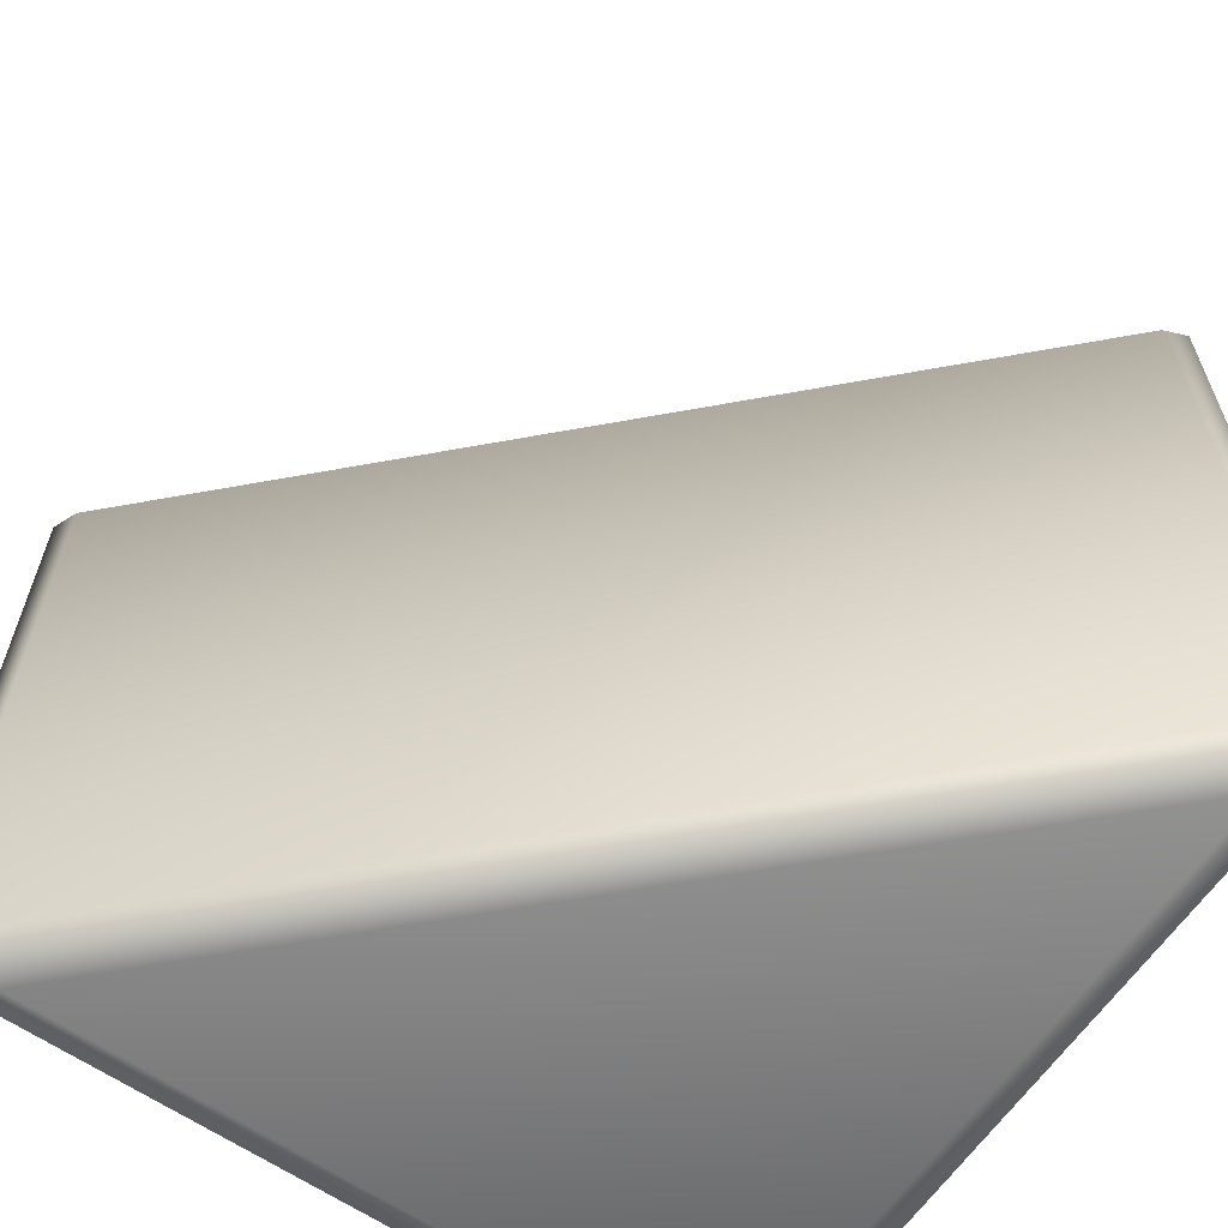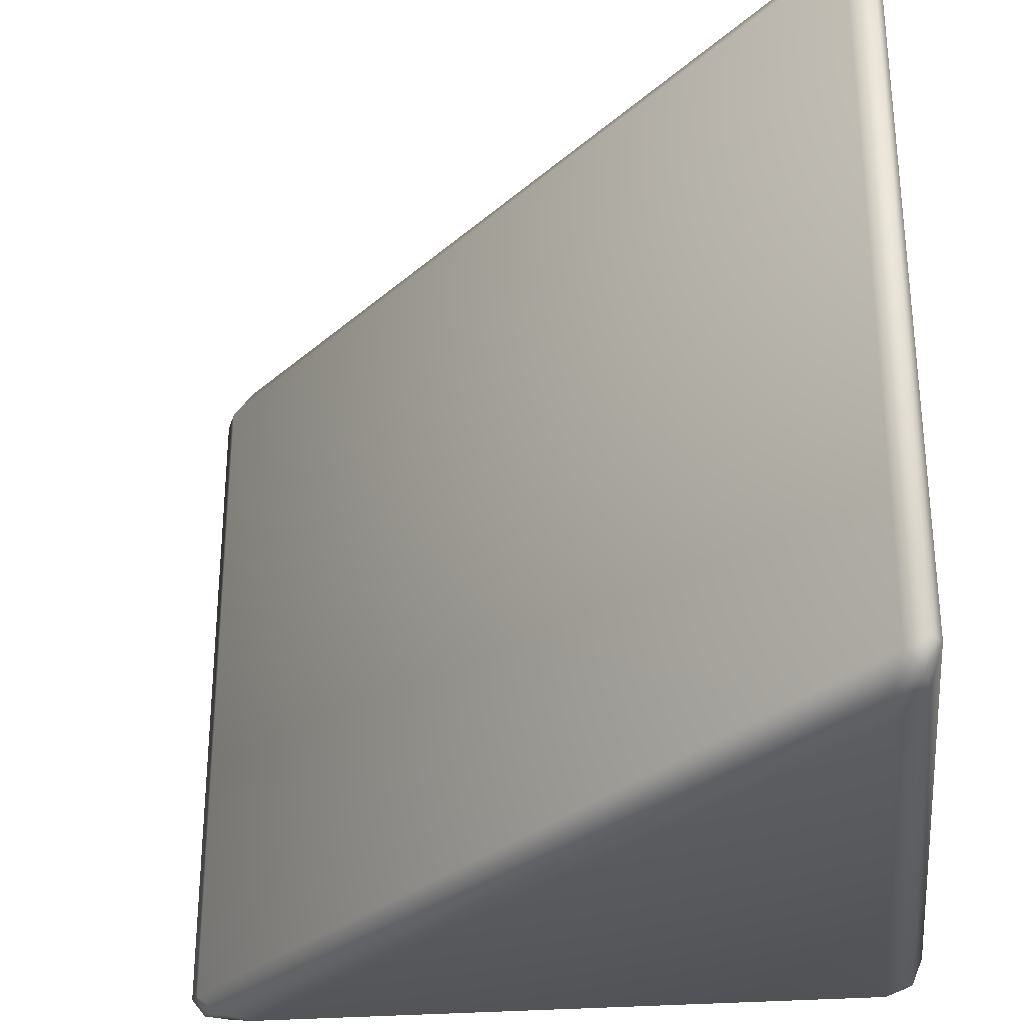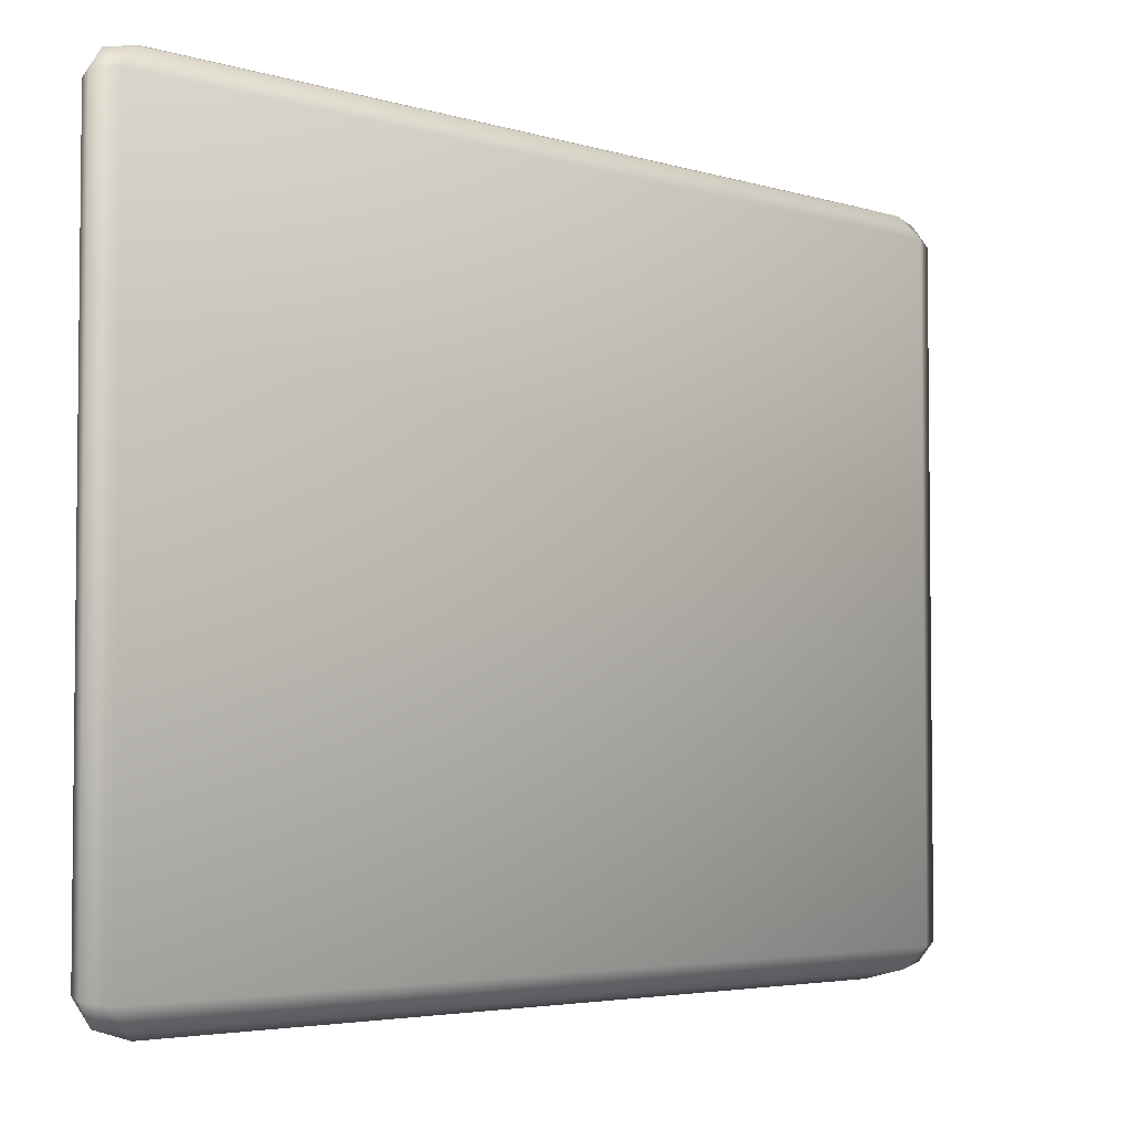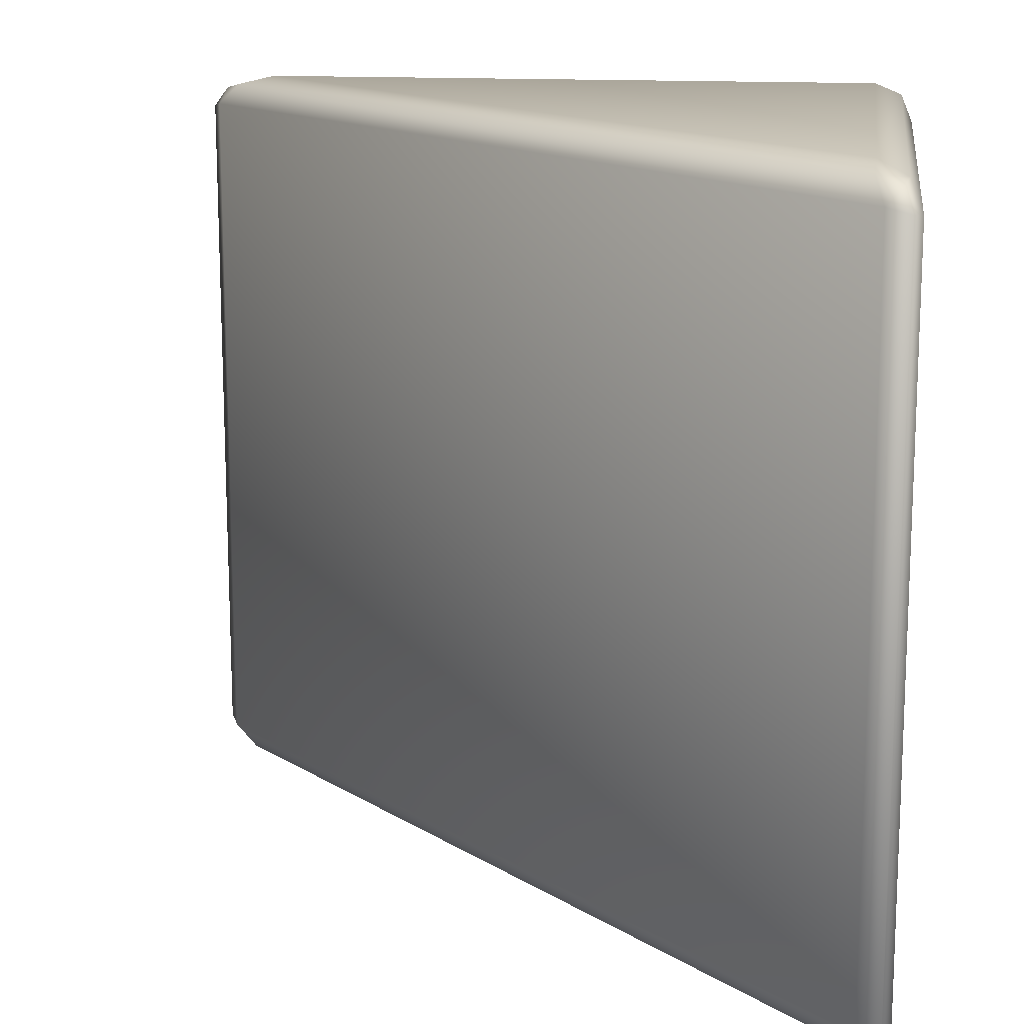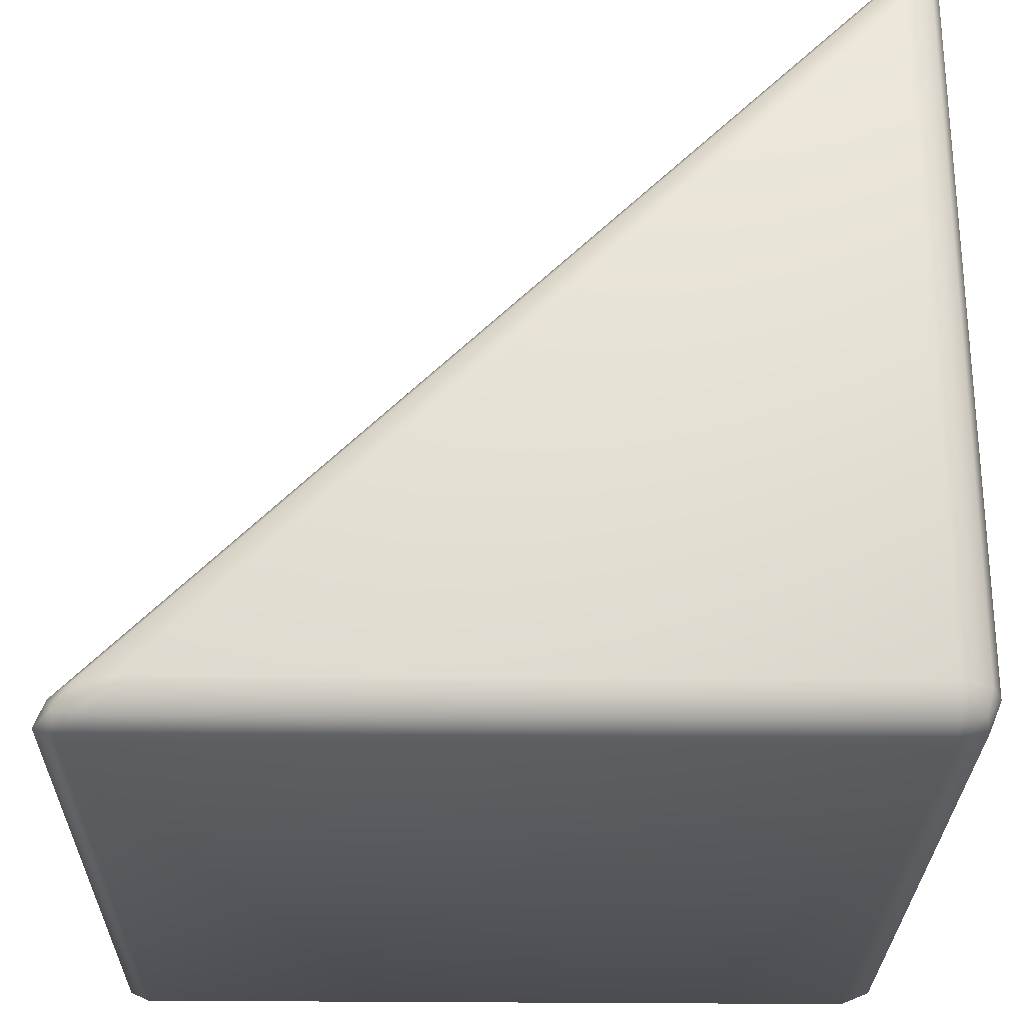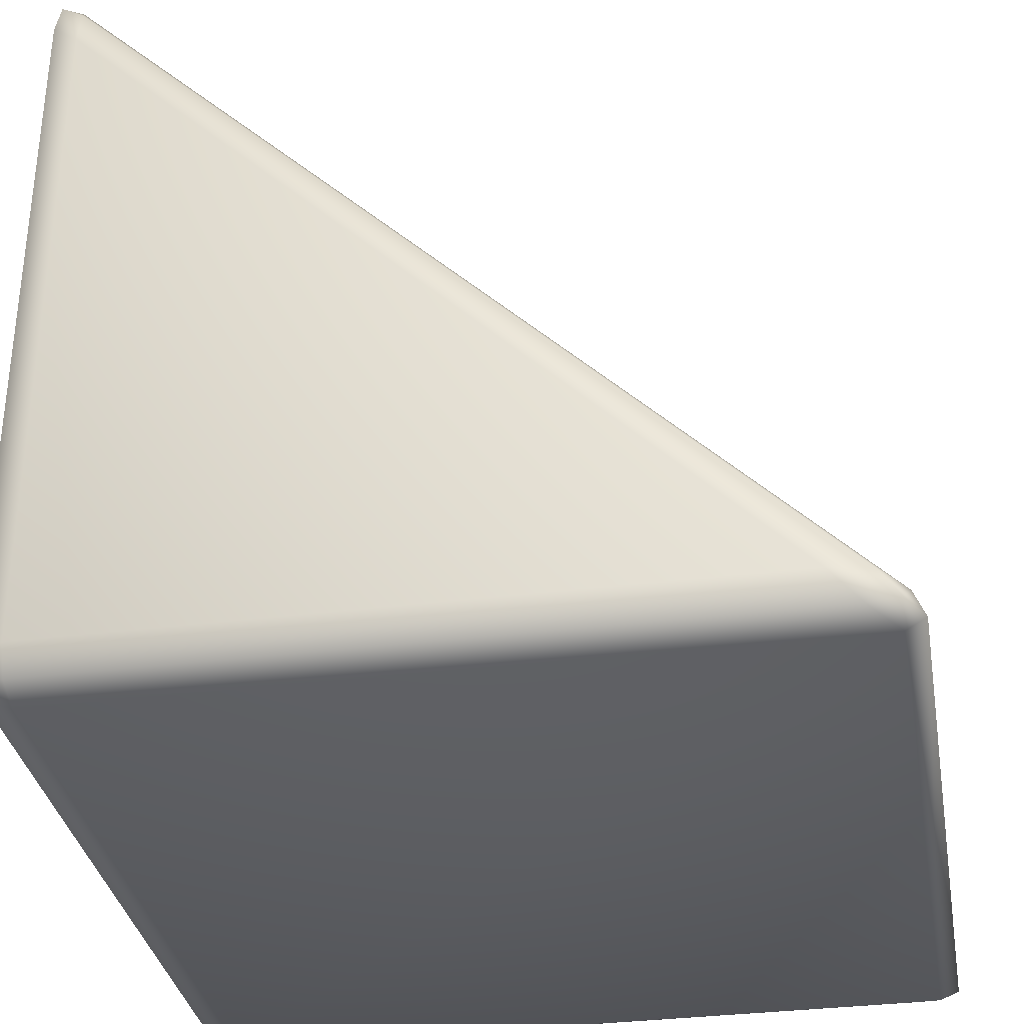
<metadata>
{"format":"obj","ext":"obj","renderer":"f3d","projection":"perspective","resolution":1024,"background":"white","views":[{"elev":-63.0,"azim":-34.6,"up":"+Y"},{"elev":-30.2,"azim":6.4,"up":"+Y"},{"elev":-4.0,"azim":-91.1,"up":"+Y"},{"elev":14.7,"azim":7.6,"up":"+Y"},{"elev":-26.8,"azim":-1.0,"up":"+Z"},{"elev":-33.7,"azim":-170.2,"up":"+Z"}]}
</metadata>
<code>
o Cube
v 0.9 0.9 -1
v 0.9 1 -0.9
v 1 0.9 -0.9
v 0.9 0.9707 -0.9707
v 0.9577 0.9577 -0.9577
v 0.9707 0.9707 -0.9
v 0.9707 0.9 -0.9707
v 0.9 -0.9 -1
v 1 -0.9 -0.9
v 0.9 -1 -0.9
v 0.9707 -0.9 -0.9707
v 0.9577 -0.9577 -0.9577
v 0.9707 -0.9707 -0.9
v 0.9 -0.9707 -0.9707
v 1 0.9 0.9
v 0.9 1 0.7586
v 0.9195 0.9195 0.9195
v 0.9707 0.9707 0.8293
v 0.9597 0.9615 0.9043
v 0.8992 0.9762 0.858
v 0.9771 0.9078 0.9466
v 0.9199 -0.9188 0.9199
v 0.9 -1 0.7586
v 1 -0.9 0.9
v 0.8992 -0.976 0.858
v 0.9597 -0.9614 0.9044
v 0.9707 -0.9707 0.8293
v 0.9772 -0.9076 0.9467
v -0.9199 0.9188 -0.9199
v -0.7586 1 -0.9
v -0.9 0.9 -1
v -0.858 0.976 -0.8992
v -0.9044 0.9614 -0.9597
v -0.8293 0.9707 -0.9707
v -0.9467 0.9076 -0.9772
v -0.7586 -1 -0.9
v -0.9195 -0.9195 -0.9195
v -0.9 -0.9 -1
v -0.858 -0.9762 -0.8992
v -0.9043 -0.9615 -0.9597
v -0.9466 -0.9078 -0.9771
v -0.8293 -0.9707 -0.9707
f 3 24 9
f 10 23 36
f 17 37 22
f 30 16 2
f 3 15 24
f 31 8 38
f 29 37 17
f 1 5 7
f 2 5 4
f 3 5 6
f 8 12 14
f 9 12 11
f 10 12 13
f 15 19 21
f 20 18 16
f 17 19 20
f 22 26 28
f 27 25 23
f 24 26 27
f 29 33 35
f 34 32 30
f 31 33 34
f 39 42 36
f 37 40 39
f 38 40 41
f 36 14 10
f 42 8 14
f 9 7 3
f 11 1 7
f 22 21 17
f 28 15 21
f 38 35 31
f 41 29 35
f 16 6 2
f 18 3 6
f 30 4 34
f 34 1 31
f 23 13 27
f 27 9 24
f 16 32 20
f 32 17 20
f 37 25 22
f 25 36 23
f 31 1 8
f 1 4 5
f 2 6 5
f 3 7 5
f 8 11 12
f 9 13 12
f 10 14 12
f 15 18 19
f 20 19 18
f 17 21 19
f 22 25 26
f 27 26 25
f 24 28 26
f 29 32 33
f 34 33 32
f 31 35 33
f 39 40 42
f 37 41 40
f 38 42 40
f 36 42 14
f 42 38 8
f 9 11 7
f 11 8 1
f 22 28 21
f 28 24 15
f 38 41 35
f 41 37 29
f 16 18 6
f 18 15 3
f 30 2 4
f 34 4 1
f 23 10 13
f 27 13 9
f 16 30 32
f 32 29 17
f 37 39 25
f 25 39 36

</code>
